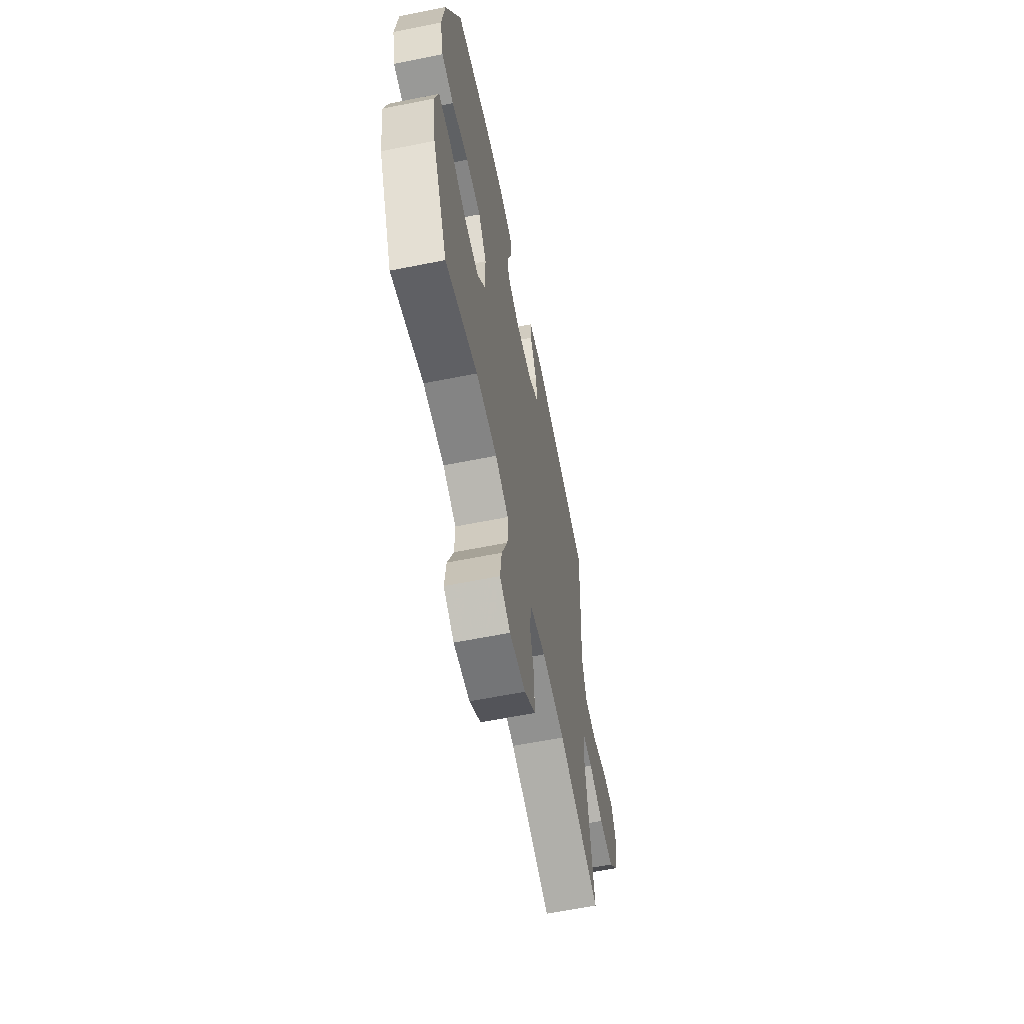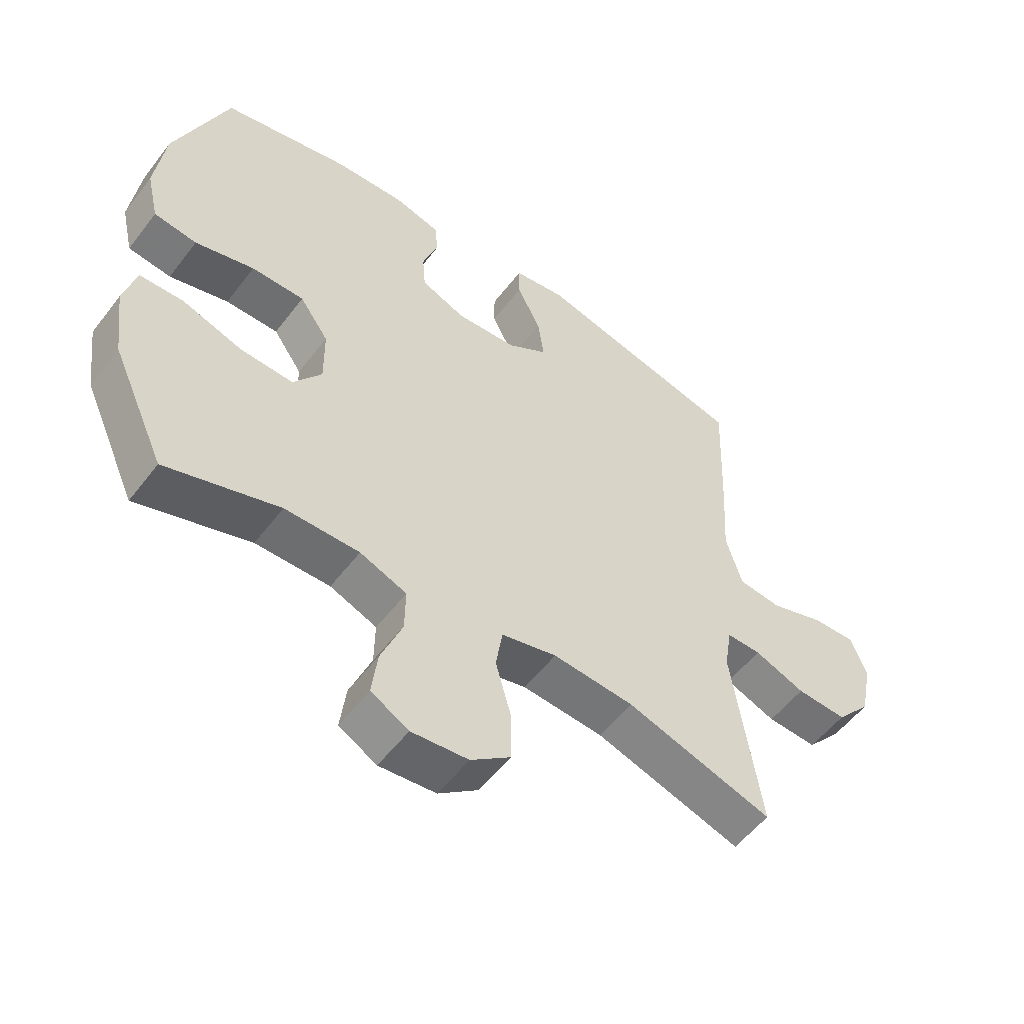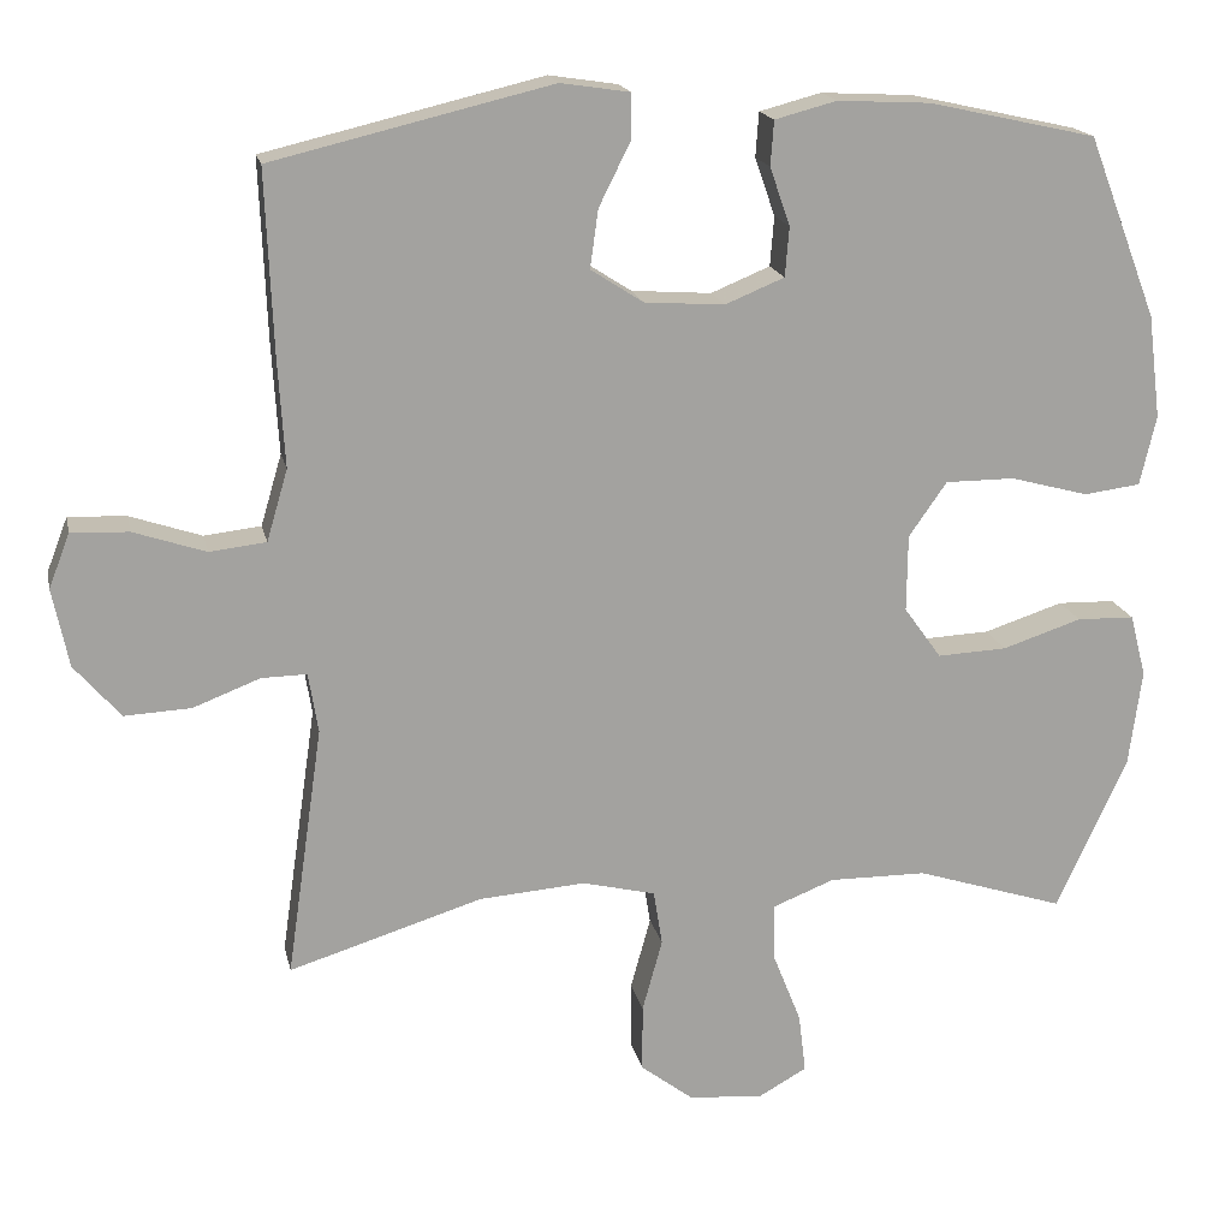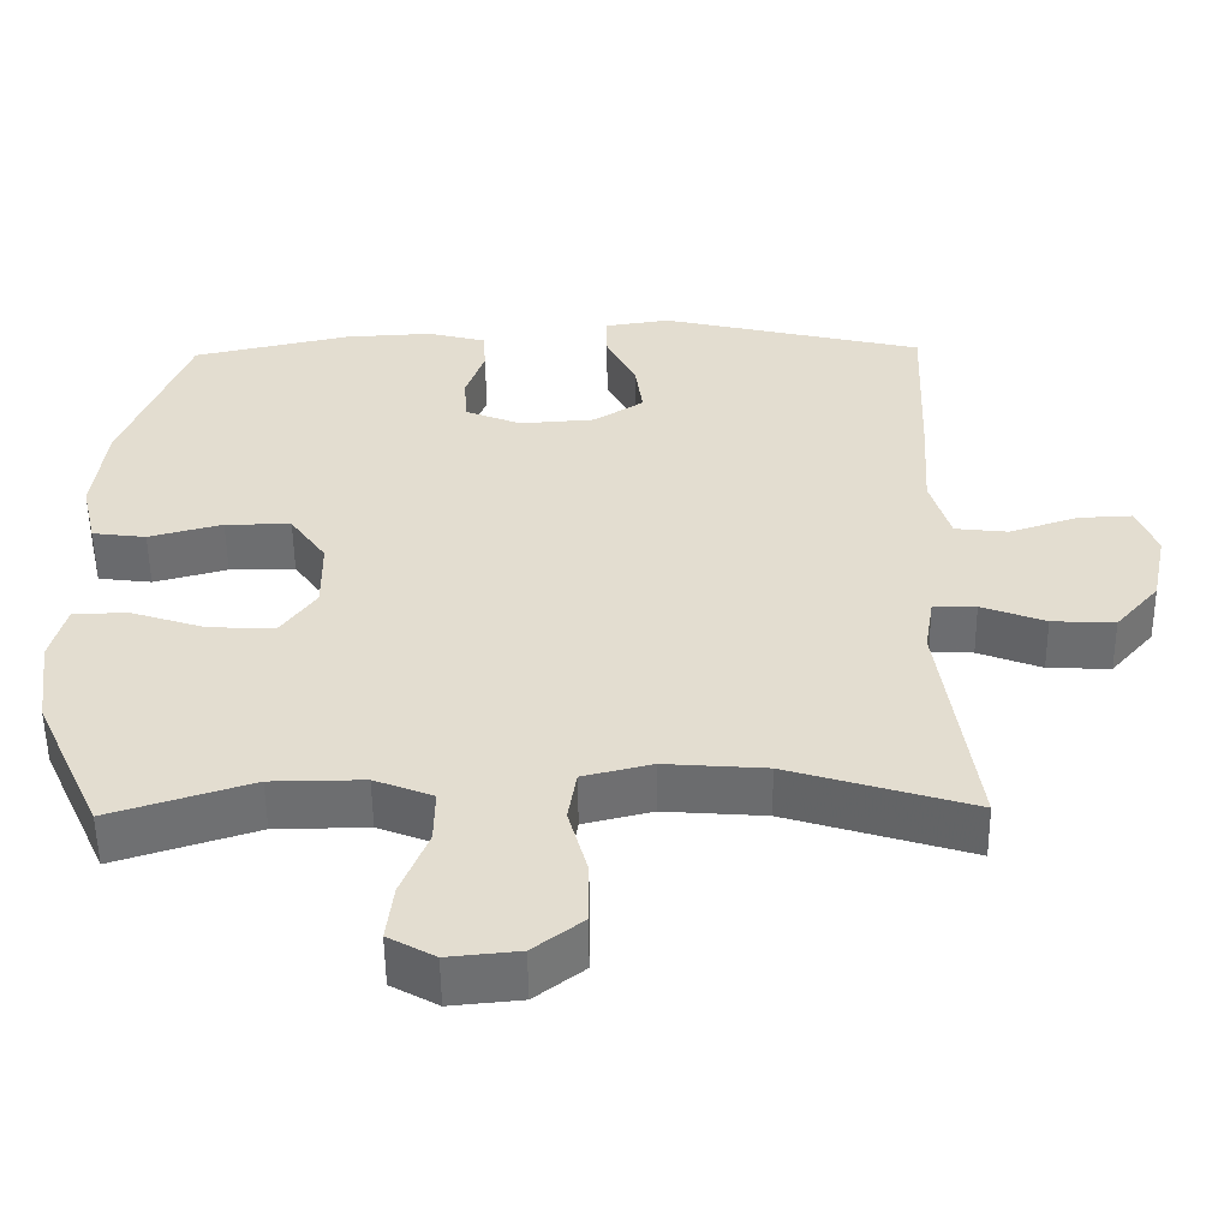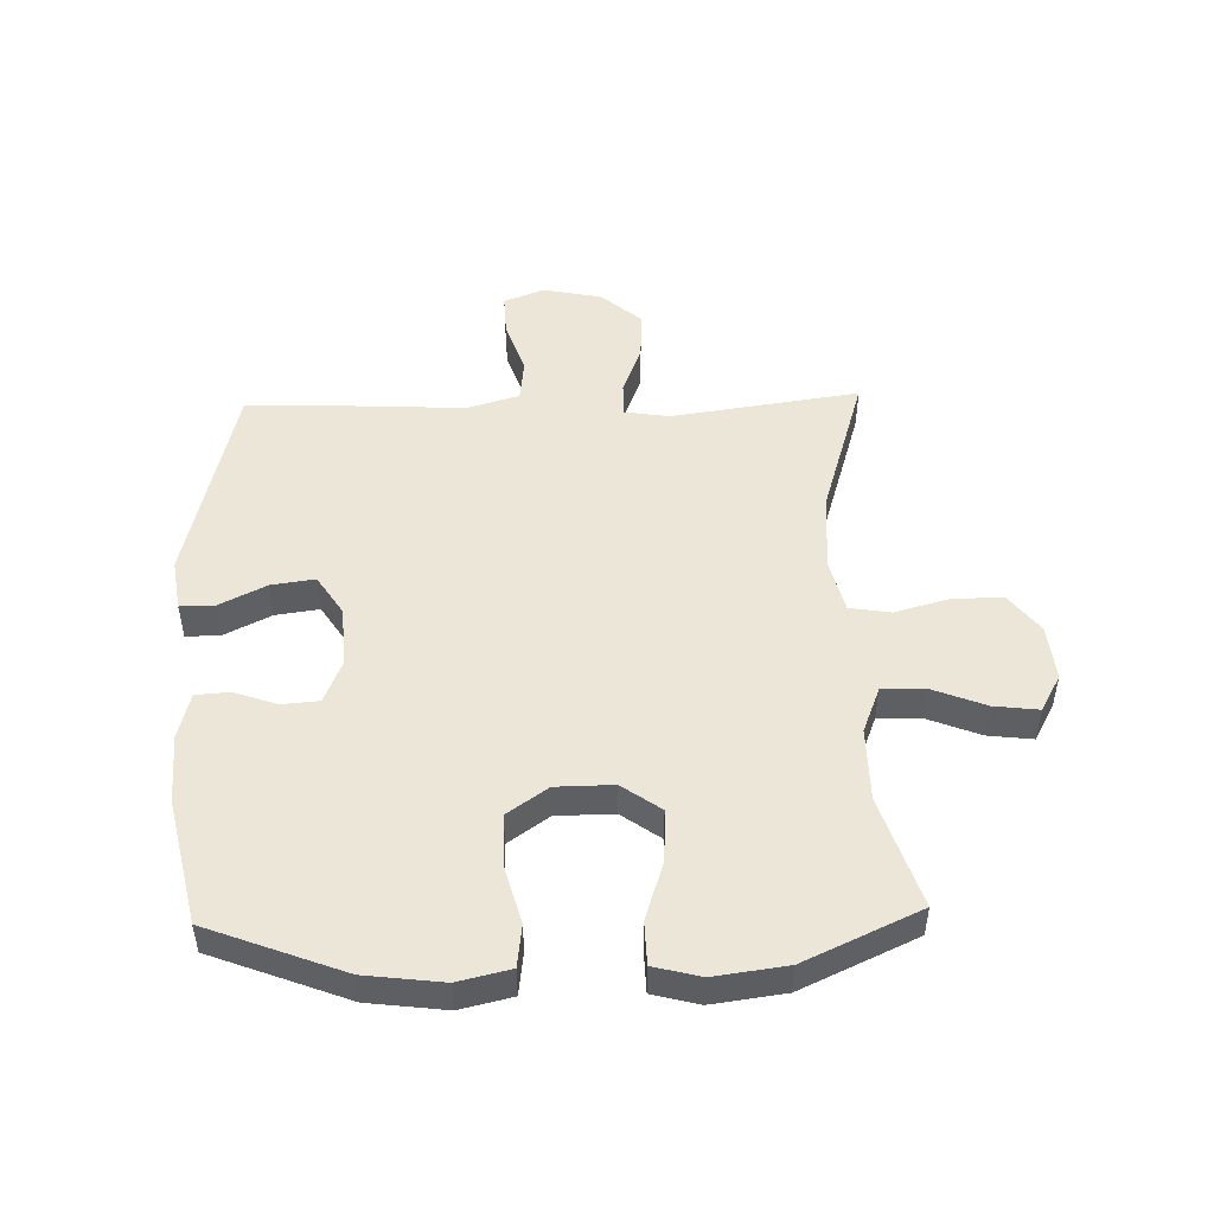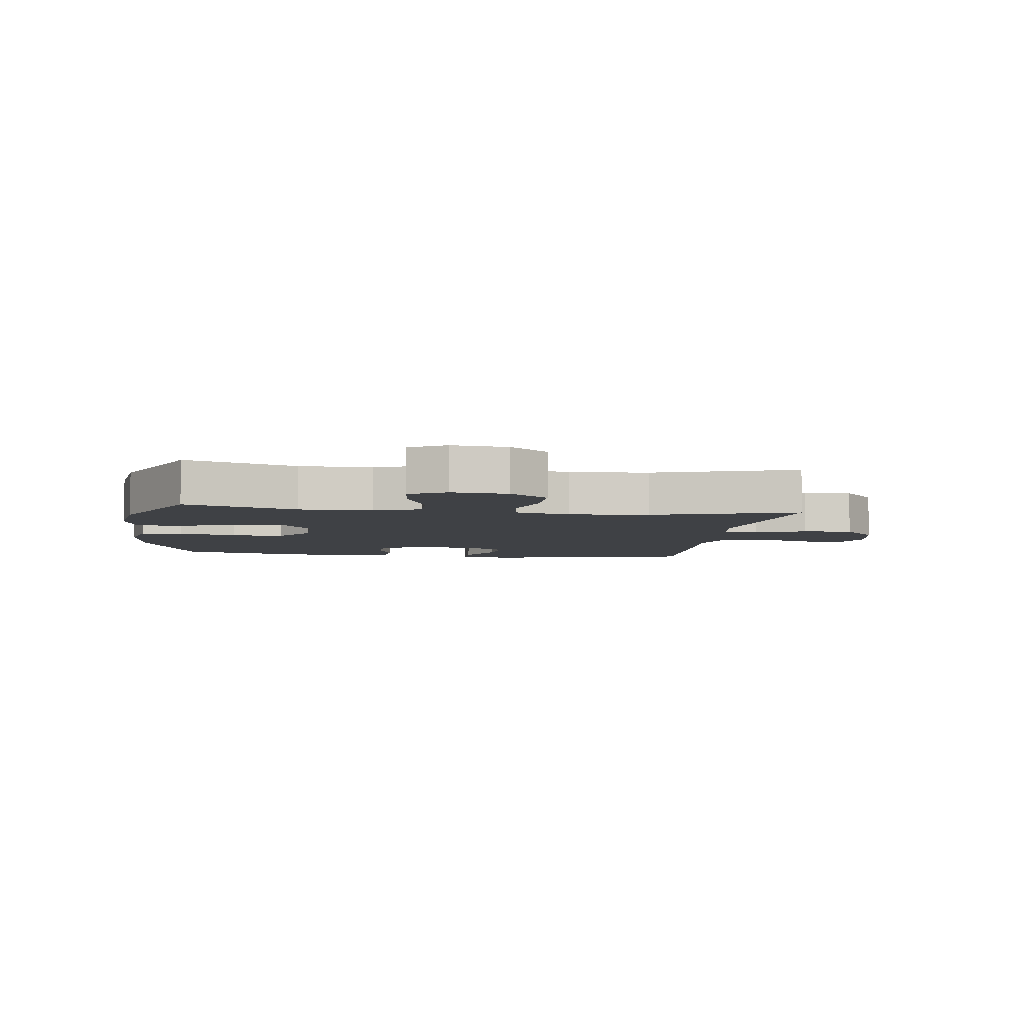
<metadata>
{"format":"obj","ext":"obj","renderer":"f3d","projection":"perspective","resolution":1024,"background":"white","views":[{"elev":-61.8,"azim":101.5,"up":"+Z"},{"elev":-54.5,"azim":143.3,"up":"+Z"},{"elev":17.7,"azim":-12.0,"up":"+Z"},{"elev":-54.2,"azim":-179.3,"up":"+Z"},{"elev":49.2,"azim":88.4,"up":"+Y"},{"elev":-5.4,"azim":172.2,"up":"+Y"}]}
</metadata>
<code>
v -0.5 0.07 -0.5
v -0.455 0.07 -0.189
v -0.467 0.07 -0.115
v -0.523 0.07 -0.116
v -0.606 0.07 -0.148
v -0.688 0.07 -0.152
v -0.745 0.07 -0.086
v -0.765 0.07 0.011
v -0.739 0.07 0.078
v -0.668 0.07 0.075
v -0.579 0.07 0.045
v -0.509 0.07 0.053
v -0.483 0.07 0.141
v -0.491 0.07 0.274
v -0.5 0.07 0.5
v -0.155 0.07 0.582
v -0.07 0.07 0.569
v -0.07 0.07 0.513
v -0.109 0.07 0.435
v -0.119 0.07 0.363
v -0.054 0.07 0.321
v 0.045 0.07 0.314
v 0.118 0.07 0.344
v 0.123 0.07 0.405
v 0.098 0.07 0.477
v 0.102 0.07 0.532
v 0.178 0.07 0.552
v 0.293 0.07 0.546
v 0.5 0.07 0.5
v 0.586 0.07 0.276
v 0.602 0.07 0.148
v 0.582 0.07 0.062
v 0.512 0.07 0.053
v 0.416 0.07 0.079
v 0.33 0.07 0.079
v 0.283 0.07 0.012
v 0.282 0.07 -0.083
v 0.328 0.07 -0.147
v 0.414 0.07 -0.143
v 0.512 0.07 -0.111
v 0.583 0.07 -0.113
v 0.603 0.07 -0.19
v 0.587 0.07 -0.31
v 0.5 0.07 -0.5
v 0.316 0.07 -0.441
v 0.195 0.07 -0.44
v 0.119 0.07 -0.47
v 0.12 0.07 -0.541
v 0.155 0.07 -0.629
v 0.164 0.07 -0.703
v 0.103 0.07 -0.737
v 0.011 0.07 -0.728
v -0.053 0.07 -0.679
v -0.053 0.07 -0.596
v -0.028 0.07 -0.506
v -0.039 0.07 -0.438
v -0.129 0.07 -0.416
v -0.261 0.07 -0.426
v -0.5 0 -0.5
v -0.455 0 -0.189
v -0.467 0 -0.115
v -0.523 0 -0.116
v -0.606 0 -0.148
v -0.688 0 -0.152
v -0.745 0 -0.086
v -0.765 0 0.011
v -0.739 0 0.078
v -0.668 0 0.075
v -0.579 0 0.045
v -0.509 0 0.053
v -0.483 0 0.141
v -0.491 0 0.274
v -0.5 0 0.5
v -0.155 0 0.582
v -0.07 0 0.569
v -0.07 0 0.513
v -0.109 0 0.435
v -0.119 0 0.363
v -0.054 0 0.321
v 0.045 0 0.314
v 0.118 0 0.344
v 0.123 0 0.405
v 0.098 0 0.477
v 0.102 0 0.532
v 0.178 0 0.552
v 0.293 0 0.546
v 0.5 0 0.5
v 0.586 0 0.276
v 0.602 0 0.148
v 0.582 0 0.062
v 0.512 0 0.053
v 0.416 0 0.079
v 0.33 0 0.079
v 0.283 0 0.012
v 0.282 0 -0.083
v 0.328 0 -0.147
v 0.414 0 -0.143
v 0.512 0 -0.111
v 0.583 0 -0.113
v 0.603 0 -0.19
v 0.587 0 -0.31
v 0.5 0 -0.5
v 0.316 0 -0.441
v 0.195 0 -0.44
v 0.119 0 -0.47
v 0.12 0 -0.541
v 0.155 0 -0.629
v 0.164 0 -0.703
v 0.103 0 -0.737
v 0.011 0 -0.728
v -0.053 0 -0.679
v -0.053 0 -0.596
v -0.028 0 -0.506
v -0.039 0 -0.438
v -0.129 0 -0.416
v -0.261 0 -0.426
f 53 54 55
f 52 53 55
f 51 52 55
f 50 51 55
f 49 50 55
f 48 49 55
f 47 48 55 56
f 46 47 56 57
f 43 44 45
f 42 43 45
f 41 42 45
f 40 41 45
f 39 40 45
f 45 46 57
f 39 45 57
f 38 39 57
f 32 33 34
f 31 32 34
f 30 31 34
f 29 30 34
f 28 29 34
f 27 28 34
f 26 27 34
f 25 26 34
f 24 25 34
f 23 24 34 35
f 22 23 35 36
f 17 18 19
f 16 17 19
f 15 16 19
f 14 15 19
f 13 14 19
f 12 13 19 20
f 9 10 11
f 8 9 11
f 7 8 11
f 6 7 11
f 5 6 11
f 4 5 11
f 3 4 11 12
f 58 1 2
f 58 2 3
f 57 58 3
f 38 57 3
f 37 38 3
f 12 20 21
f 3 12 21
f 37 3 21
f 36 37 21
f 21 22 36
f 113 112 111
f 113 111 110
f 113 110 109
f 113 109 108
f 113 108 107
f 113 107 106
f 114 113 106 105
f 115 114 105 104
f 103 102 101
f 103 101 100
f 103 100 99
f 103 99 98
f 103 98 97
f 115 104 103
f 115 103 97
f 115 97 96
f 92 91 90
f 92 90 89
f 92 89 88
f 92 88 87
f 92 87 86
f 92 86 85
f 92 85 84
f 92 84 83
f 92 83 82
f 93 92 82 81
f 94 93 81 80
f 77 76 75
f 77 75 74
f 77 74 73
f 77 73 72
f 77 72 71
f 78 77 71 70
f 69 68 67
f 69 67 66
f 69 66 65
f 69 65 64
f 69 64 63
f 69 63 62
f 70 69 62 61
f 60 59 116
f 61 60 116
f 61 116 115
f 61 115 96
f 61 96 95
f 79 78 70
f 79 70 61
f 79 61 95
f 79 95 94
f 94 80 79
f 1 59 60 2
f 2 60 61 3
f 3 61 62 4
f 4 62 63 5
f 5 63 64 6
f 6 64 65 7
f 7 65 66 8
f 8 66 67 9
f 9 67 68 10
f 10 68 69 11
f 11 69 70 12
f 12 70 71 13
f 13 71 72 14
f 14 72 73 15
f 15 73 74 16
f 16 74 75 17
f 17 75 76 18
f 18 76 77 19
f 19 77 78 20
f 20 78 79 21
f 21 79 80 22
f 22 80 81 23
f 23 81 82 24
f 24 82 83 25
f 25 83 84 26
f 26 84 85 27
f 27 85 86 28
f 28 86 87 29
f 29 87 88 30
f 30 88 89 31
f 31 89 90 32
f 32 90 91 33
f 33 91 92 34
f 34 92 93 35
f 35 93 94 36
f 36 94 95 37
f 37 95 96 38
f 38 96 97 39
f 39 97 98 40
f 40 98 99 41
f 41 99 100 42
f 42 100 101 43
f 43 101 102 44
f 44 102 103 45
f 45 103 104 46
f 46 104 105 47
f 47 105 106 48
f 48 106 107 49
f 49 107 108 50
f 50 108 109 51
f 51 109 110 52
f 52 110 111 53
f 53 111 112 54
f 54 112 113 55
f 55 113 114 56
f 56 114 115 57
f 57 115 116 58
f 58 116 59 1

</code>
